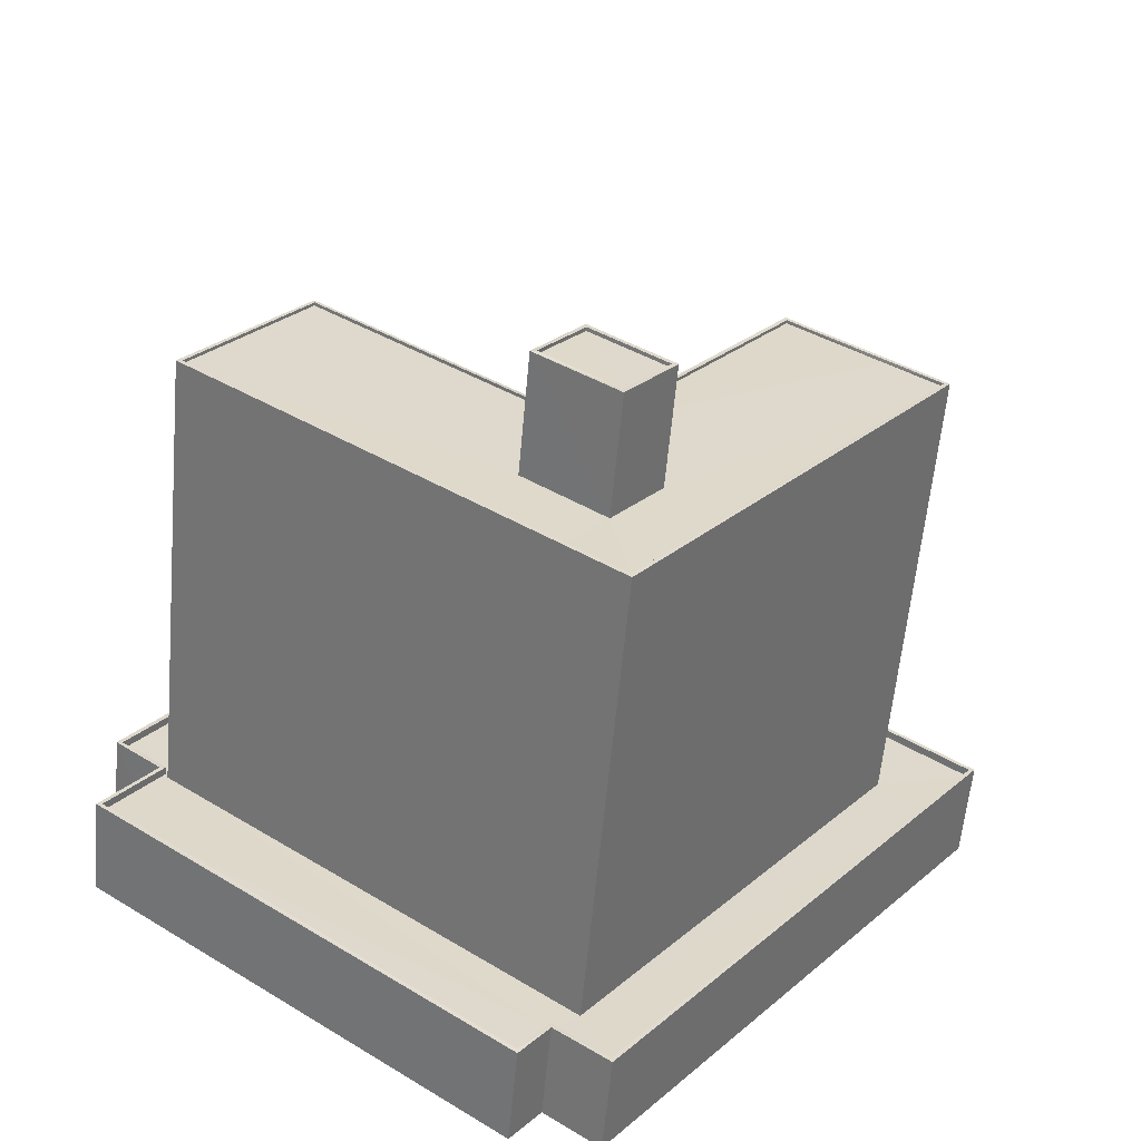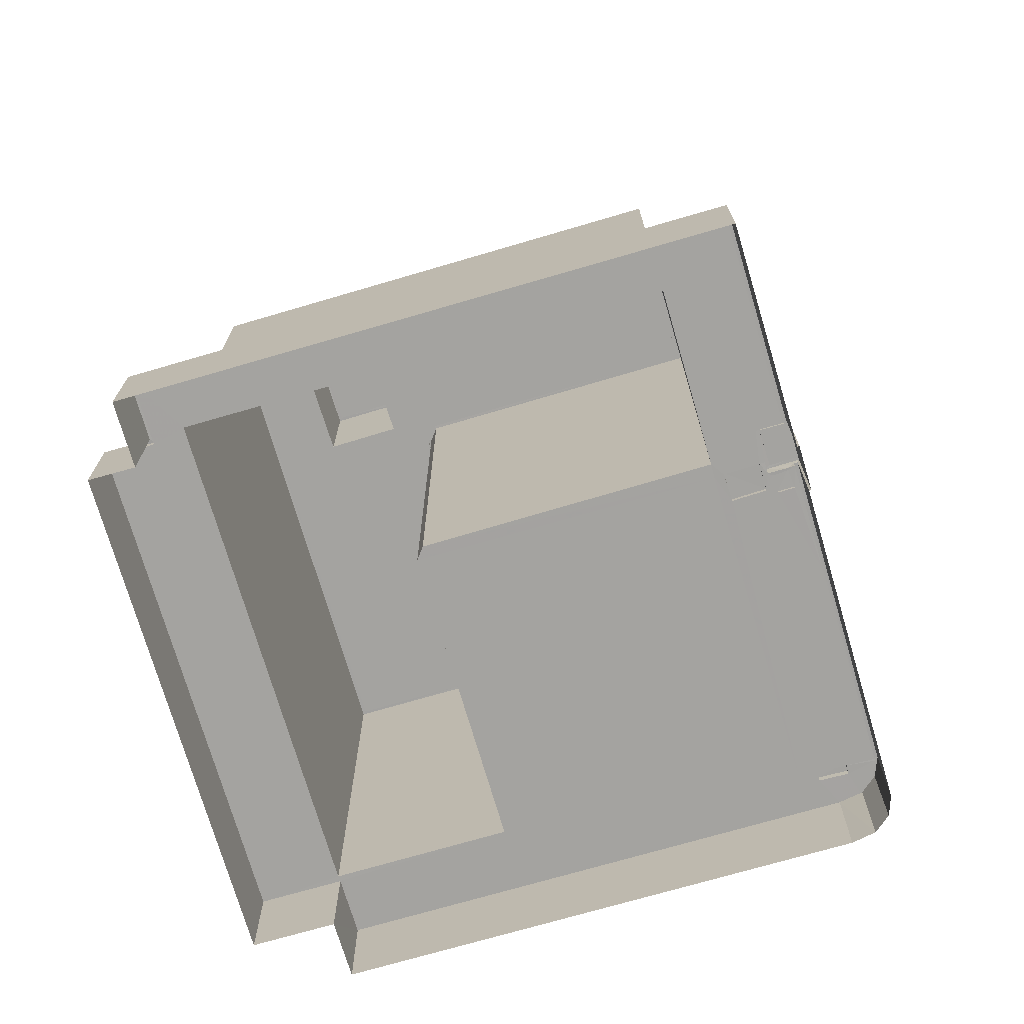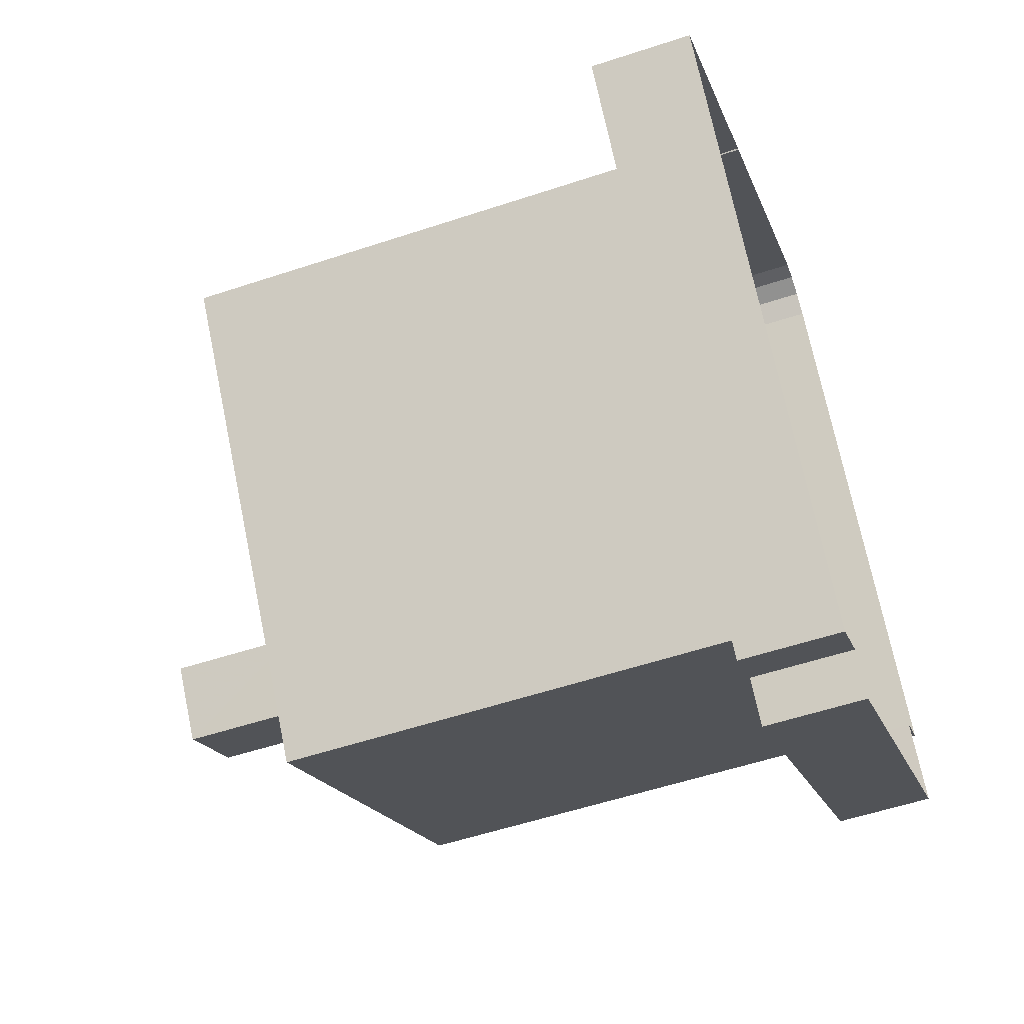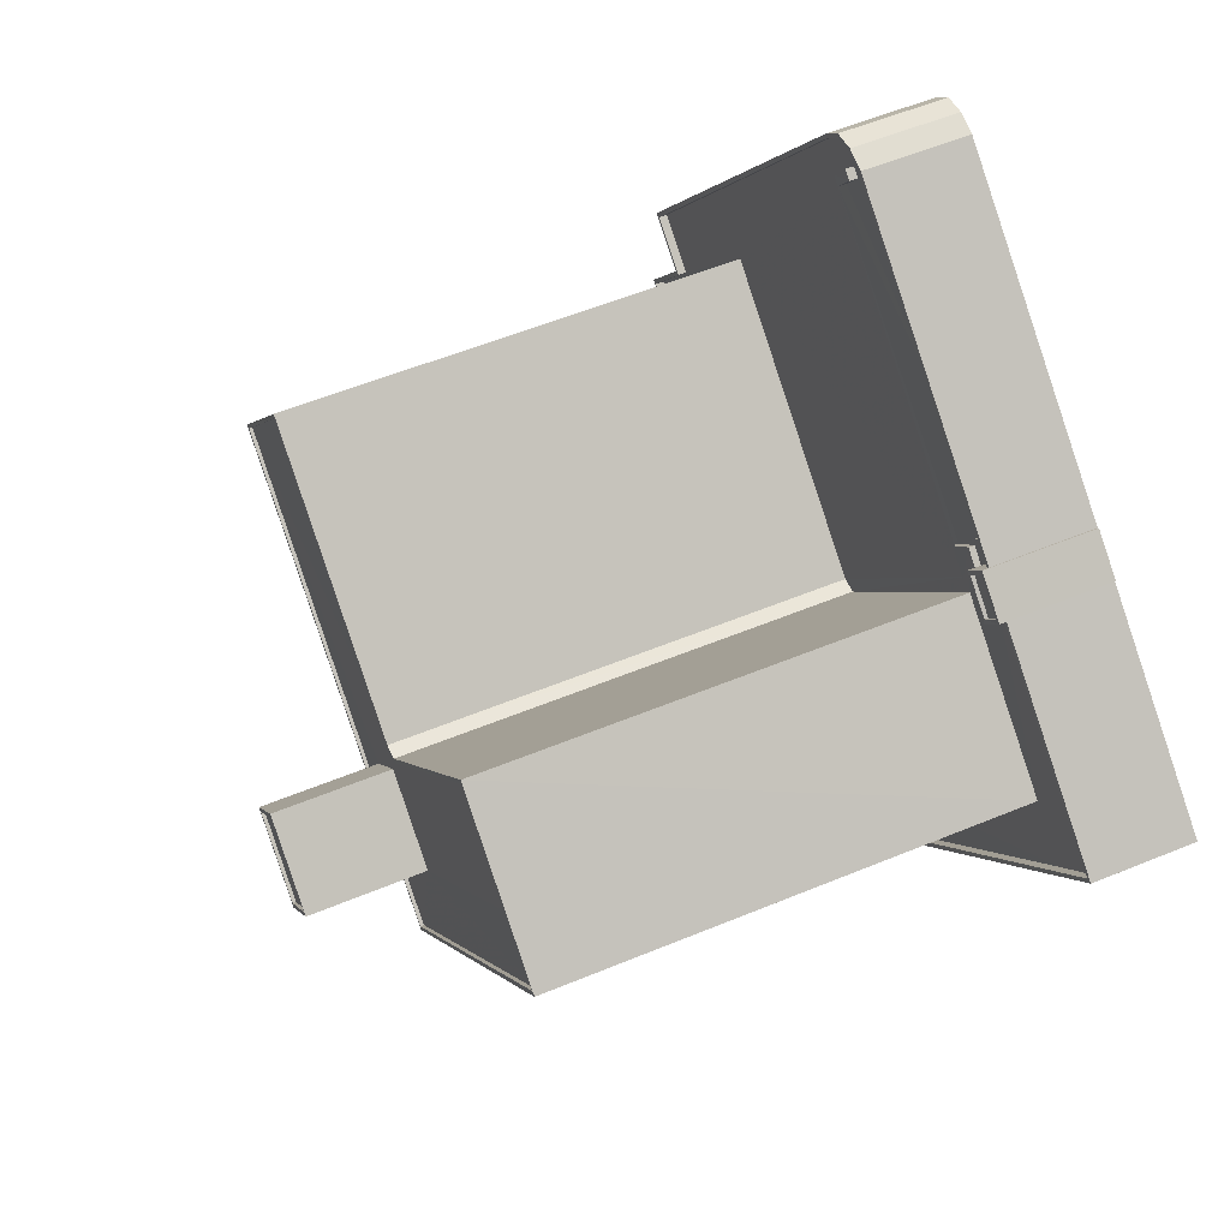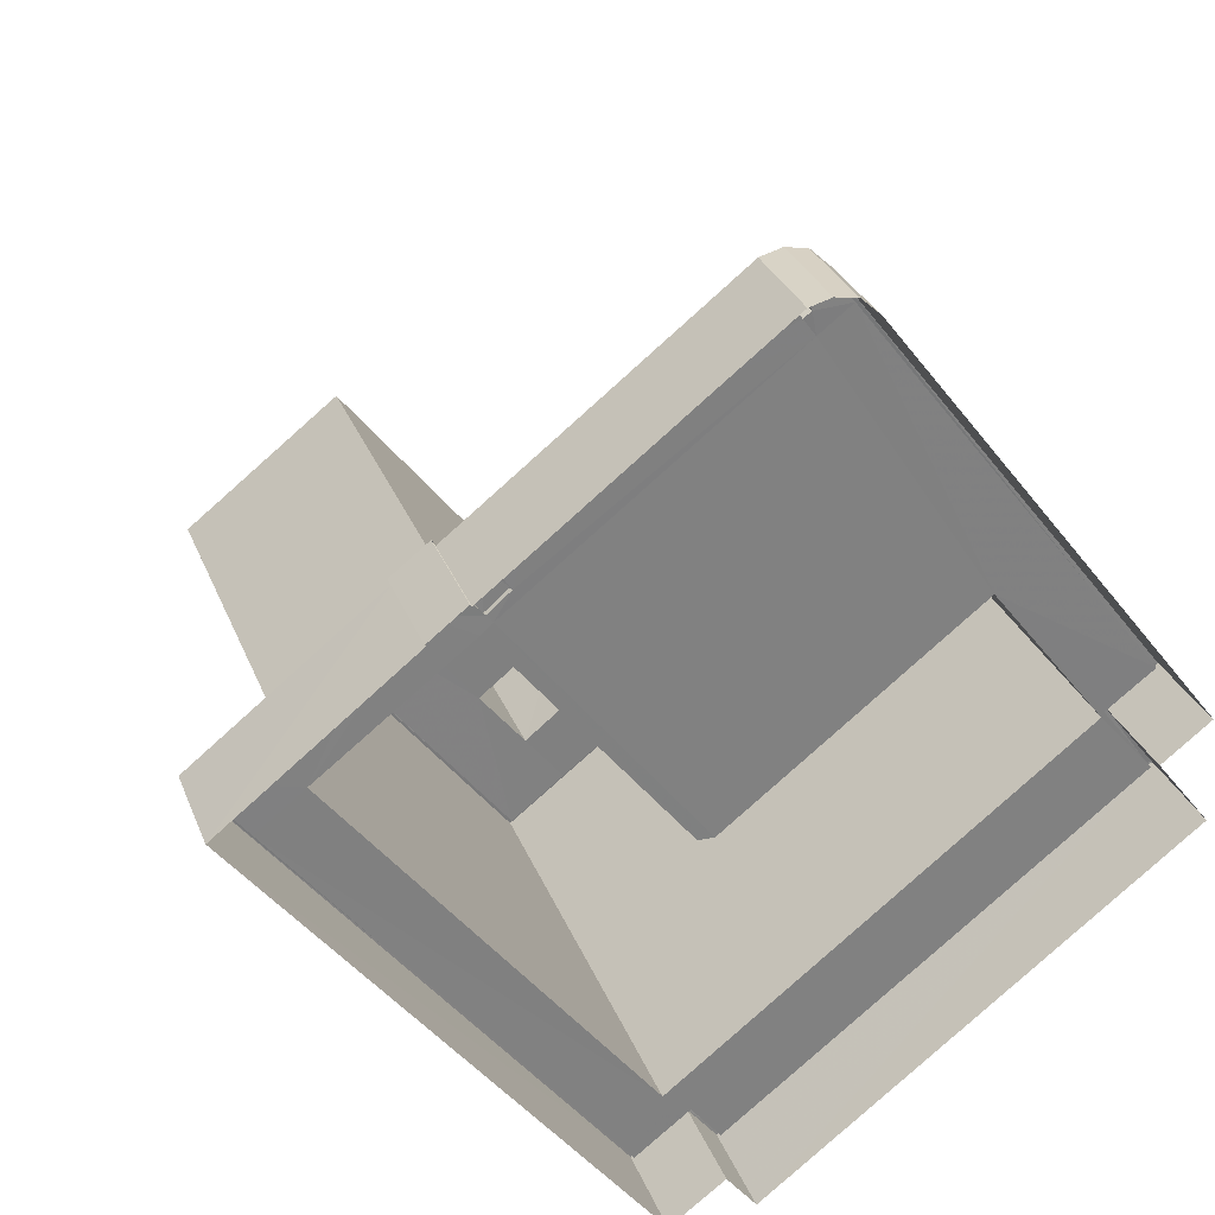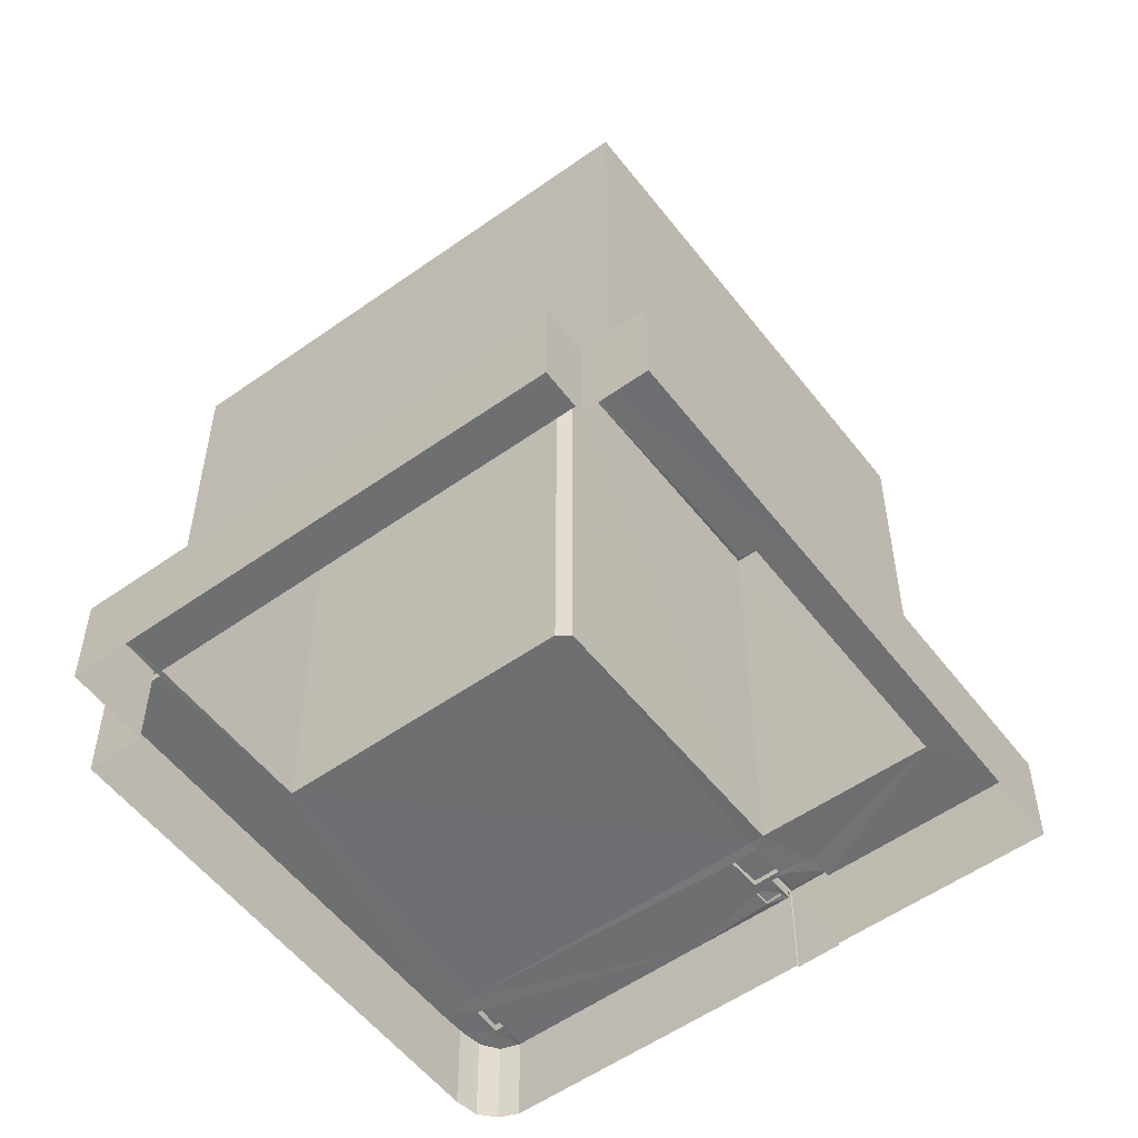
<metadata>
{"format":"obj","ext":"obj","renderer":"f3d","projection":"perspective","resolution":1024,"background":"white","views":[{"elev":-58.9,"azim":-5.1,"up":"+Y"},{"elev":-72.9,"azim":68.5,"up":"+Z"},{"elev":-56.2,"azim":109.1,"up":"+Y"},{"elev":55.0,"azim":66.4,"up":"+Y"},{"elev":29.8,"azim":161.2,"up":"+Y"},{"elev":-54.7,"azim":-0.9,"up":"+Z"}]}
</metadata>
<code>
v 1.2e+05 7.869e+05 17.11
v 1.199e+05 7.869e+05 17.13
v 1.2e+05 7.869e+05 17.11
v 1.2e+05 7.869e+05 17.1
v 1.2e+05 7.869e+05 17.1
v 1.2e+05 7.869e+05 17.13
v 1.199e+05 7.869e+05 17.13
v 1.2e+05 7.869e+05 17.13
v 1.2e+05 7.869e+05 17.13
v 1.2e+05 7.869e+05 17.13
v 1.2e+05 7.869e+05 17.11
v 1.2e+05 7.869e+05 17.11
v 1.2e+05 7.869e+05 17.11
v 1.2e+05 7.869e+05 17.13
v 1.2e+05 7.869e+05 17.11
v 1.2e+05 7.869e+05 24.38
v 1.2e+05 7.869e+05 24.38
v 1.2e+05 7.869e+05 24.38
v 1.2e+05 7.869e+05 24.38
v 1.2e+05 7.869e+05 23.8
v 1.2e+05 7.869e+05 23.8
v 1.2e+05 7.869e+05 23.8
v 1.2e+05 7.869e+05 23.81
v 1.2e+05 7.869e+05 23.81
v 1.2e+05 7.869e+05 23.8
v 1.2e+05 7.869e+05 23.8
v 1.2e+05 7.869e+05 23.8
v 1.2e+05 7.869e+05 23.81
v 1.2e+05 7.869e+05 23.8
v 1.2e+05 7.869e+05 23.81
v 1.199e+05 7.869e+05 23.81
v 1.2e+05 7.869e+05 23.78
v 1.2e+05 7.869e+05 23.78
v 1.2e+05 7.869e+05 23.81
v 1.2e+05 7.869e+05 23.81
v 1.199e+05 7.869e+05 23.81
v 1.2e+05 7.869e+05 23.81
v 1.2e+05 7.869e+05 23.78
v 1.2e+05 7.869e+05 23.78
v 1.2e+05 7.869e+05 23.78
v 1.2e+05 7.869e+05 23.79
v 1.2e+05 7.869e+05 23.78
v 1.2e+05 7.869e+05 23.79
v 1.2e+05 7.869e+05 23.79
v 1.2e+05 7.869e+05 23.79
v 1.2e+05 7.869e+05 23.79
v 1.2e+05 7.869e+05 23.79
v 1.2e+05 7.869e+05 23.78
v 1.2e+05 7.869e+05 23.79
v 1.2e+05 7.869e+05 23.79
v 1.2e+05 7.869e+05 23.79
v 1.2e+05 7.869e+05 23.79
v 1.2e+05 7.869e+05 23.79
v 1.2e+05 7.869e+05 23.79
v 1.2e+05 7.869e+05 23.79
v 1.2e+05 7.869e+05 23.79
v 1.2e+05 7.869e+05 23.79
v 1.2e+05 7.869e+05 23.79
v 1.2e+05 7.869e+05 23.79
v 1.2e+05 7.869e+05 23.79
v 1.2e+05 7.869e+05 23.79
v 1.2e+05 7.869e+05 24.39
v 1.2e+05 7.869e+05 24.39
v 1.2e+05 7.869e+05 24.38
v 1.2e+05 7.869e+05 24.38
v 1.2e+05 7.869e+05 24.39
v 1.2e+05 7.869e+05 24.4
v 1.2e+05 7.869e+05 24.4
v 1.2e+05 7.869e+05 24.39
v 1.2e+05 7.869e+05 24.38
v 1.2e+05 7.869e+05 24.38
v 1.2e+05 7.869e+05 24.41
v 1.2e+05 7.869e+05 24.41
v 1.2e+05 7.869e+05 24.41
v 1.2e+05 7.869e+05 24.41
v 1.2e+05 7.869e+05 24.38
v 1.2e+05 7.869e+05 24.38
v 1.2e+05 7.869e+05 24.38
v 1.199e+05 7.869e+05 24.41
v 1.199e+05 7.869e+05 24.41
v 1.2e+05 7.869e+05 24.41
v 1.2e+05 7.869e+05 24.38
v 1.2e+05 7.869e+05 24.41
v 1.2e+05 7.869e+05 24.41
v 1.199e+05 7.869e+05 24.41
v 1.199e+05 7.869e+05 24.41
v 1.2e+05 7.869e+05 24.41
v 1.2e+05 7.869e+05 24.21
v 1.2e+05 7.869e+05 24.21
v 1.2e+05 7.869e+05 24.21
v 1.2e+05 7.869e+05 24.21
v 1.2e+05 7.869e+05 24.65
v 1.2e+05 7.869e+05 24.65
v 1.2e+05 7.869e+05 24.65
v 1.2e+05 7.869e+05 24.65
v 1.2e+05 7.869e+05 24.9
v 1.2e+05 7.869e+05 24.9
v 1.2e+05 7.869e+05 24.9
v 1.2e+05 7.869e+05 24.9
v 1.2e+05 7.869e+05 24.9
v 1.2e+05 7.869e+05 24.9
v 1.2e+05 7.869e+05 24.9
v 1.2e+05 7.869e+05 24.9
v 1.2e+05 7.869e+05 24.05
v 1.2e+05 7.869e+05 24.05
v 1.2e+05 7.869e+05 24.05
v 1.2e+05 7.869e+05 24.05
v 1.2e+05 7.869e+05 56.96
v 1.2e+05 7.869e+05 56.95
v 1.2e+05 7.869e+05 56.95
v 1.2e+05 7.869e+05 56.95
v 1.2e+05 7.869e+05 56.96
v 1.2e+05 7.869e+05 56.96
v 1.2e+05 7.869e+05 56.96
v 1.2e+05 7.869e+05 56.96
v 1.2e+05 7.869e+05 56.96
v 1.2e+05 7.869e+05 56.98
v 1.2e+05 7.869e+05 56.98
v 1.2e+05 7.869e+05 56.96
v 1.2e+05 7.869e+05 56.96
v 1.2e+05 7.869e+05 57.23
v 1.2e+05 7.869e+05 57.23
v 1.2e+05 7.869e+05 57.21
v 1.2e+05 7.869e+05 57.21
v 1.2e+05 7.869e+05 57.21
v 1.2e+05 7.869e+05 57.21
v 1.2e+05 7.869e+05 57.21
v 1.2e+05 7.869e+05 57.21
v 1.2e+05 7.869e+05 57.2
v 1.2e+05 7.869e+05 57.2
v 1.2e+05 7.869e+05 57.2
v 1.2e+05 7.869e+05 57.2
v 1.2e+05 7.869e+05 57.23
v 1.2e+05 7.869e+05 57.23
v 1.2e+05 7.869e+05 65.38
v 1.2e+05 7.869e+05 65.38
v 1.2e+05 7.869e+05 65.39
v 1.2e+05 7.869e+05 65.39
v 1.2e+05 7.869e+05 65.63
v 1.2e+05 7.869e+05 65.63
v 1.2e+05 7.869e+05 65.64
v 1.2e+05 7.869e+05 65.64
v 1.2e+05 7.869e+05 65.63
v 1.2e+05 7.869e+05 65.63
v 1.2e+05 7.869e+05 65.64
v 1.2e+05 7.869e+05 65.64
f 1 2 3
f 4 5 3
f 6 7 8
f 3 2 6
f 9 10 8
f 11 12 13
f 12 4 3
f 14 10 9
f 10 15 8
f 13 12 15
f 15 6 8
f 3 6 15
f 12 3 15
f 16 17 18
f 16 19 17
f 20 21 22
f 21 20 23
f 23 20 24
f 25 26 27
f 28 24 29
f 26 29 27
f 24 20 29
f 28 29 30
f 30 29 26
f 31 32 33
f 34 35 36
f 37 34 31
f 36 35 23
f 35 21 23
f 38 39 40
f 38 40 33
f 41 21 35
f 40 39 42
f 41 43 44
f 45 43 41
f 33 40 37
f 45 41 35
f 37 35 34
f 33 37 31
f 44 46 41
f 47 42 48
f 49 42 47
f 50 49 51
f 48 42 39
f 46 49 50
f 44 42 49
f 44 49 46
f 52 53 54
f 55 53 52
f 55 56 53
f 46 57 41
f 57 21 41
f 50 51 58
f 59 50 58
f 60 57 59
f 25 27 54
f 61 58 56
f 54 27 22
f 54 22 21
f 54 60 52
f 55 61 56
f 60 59 61
f 54 21 57
f 61 59 58
f 60 54 57
f 62 63 64
f 62 64 65
f 66 67 68
f 66 68 69
f 65 70 71
f 72 67 73
f 74 73 75
f 76 77 78
f 70 78 71
f 79 80 77
f 81 74 75
f 82 78 70
f 70 65 64
f 83 79 84
f 85 86 81
f 76 78 82
f 79 77 76
f 81 86 87
f 86 83 84
f 85 83 86
f 83 80 79
f 81 87 74
f 67 72 68
f 74 72 73
f 88 89 90
f 88 91 89
f 92 93 94
f 95 92 94
f 96 97 98
f 99 100 101
f 102 99 101
f 97 100 99
f 98 97 103
f 103 97 99
f 98 102 101
f 96 98 101
f 104 105 106
f 104 107 105
f 108 109 110
f 109 108 111
f 112 111 113
f 111 108 113
f 110 114 115
f 110 115 108
f 116 117 118
f 108 115 119
f 112 113 120
f 115 116 119
f 112 120 118
f 119 116 120
f 120 116 118
f 121 122 123
f 124 123 125
f 124 125 126
f 123 122 125
f 127 128 124
f 126 127 124
f 127 129 128
f 129 130 128
f 131 132 130
f 131 130 129
f 133 132 131
f 121 133 122
f 122 133 134
f 131 134 133
f 135 136 137
f 138 135 137
f 139 140 141
f 142 139 141
f 139 143 140
f 143 144 140
f 141 145 146
f 142 141 146
f 145 144 143
f 146 145 143
f 22 18 17
f 20 22 17
f 29 17 19
f 29 20 17
f 27 19 16
f 27 29 19
f 27 16 18
f 22 27 18
f 15 10 67
f 66 15 67
f 85 7 6
f 83 85 6
f 85 81 8
f 7 85 8
f 81 9 8
f 81 75 9
f 75 14 9
f 75 73 14
f 73 10 14
f 73 67 10
f 62 65 4
f 12 62 4
f 4 71 5
f 4 65 71
f 78 3 5
f 71 78 5
f 77 1 3
f 78 77 3
f 80 2 1
f 77 80 1
f 80 6 2
f 80 83 6
f 79 31 34
f 84 79 34
f 86 34 36
f 86 84 34
f 36 23 86
f 23 24 87
f 23 87 86
f 87 24 28
f 74 87 28
f 74 28 30
f 72 74 30
f 72 30 26
f 68 72 26
f 25 54 68
f 26 25 68
f 54 53 69
f 68 54 69
f 63 48 64
f 63 47 48
f 48 39 64
f 39 38 70
f 64 39 70
f 82 38 33
f 82 70 38
f 76 33 32
f 76 82 33
f 79 32 31
f 79 76 32
f 46 88 90
f 57 46 90
f 59 90 89
f 59 57 90
f 50 59 89
f 91 50 89
f 50 91 88
f 46 50 88
f 99 92 95
f 99 102 92
f 103 99 95
f 94 103 95
f 103 94 93
f 98 103 93
f 92 98 93
f 92 102 98
f 58 97 56
f 15 66 13
f 53 56 69
f 13 66 96
f 69 97 96
f 66 69 96
f 56 97 69
f 96 11 13
f 96 101 11
f 63 100 49
f 100 63 101
f 101 62 11
f 49 47 63
f 11 62 12
f 63 62 101
f 58 51 97
f 51 49 100
f 51 100 97
f 55 104 106
f 61 55 106
f 105 61 106
f 105 60 61
f 52 105 107
f 52 60 105
f 55 52 107
f 104 55 107
f 45 121 123
f 45 35 121
f 122 118 117
f 122 134 118
f 122 117 116
f 125 122 116
f 125 116 115
f 126 125 115
f 127 115 114
f 127 126 115
f 109 129 110
f 110 127 114
f 110 129 127
f 131 109 111
f 131 129 109
f 118 134 112
f 112 131 111
f 112 134 131
f 43 45 123
f 124 43 123
f 44 43 124
f 128 44 124
f 42 44 128
f 130 42 128
f 132 42 130
f 132 40 42
f 133 40 132
f 133 37 40
f 35 37 133
f 121 35 133
f 142 138 137
f 142 146 138
f 142 137 136
f 139 142 136
f 143 136 135
f 143 139 136
f 146 135 138
f 146 143 135
f 108 141 140
f 108 119 141
f 144 108 140
f 144 113 108
f 145 113 144
f 145 120 113
f 119 120 145
f 141 119 145

</code>
